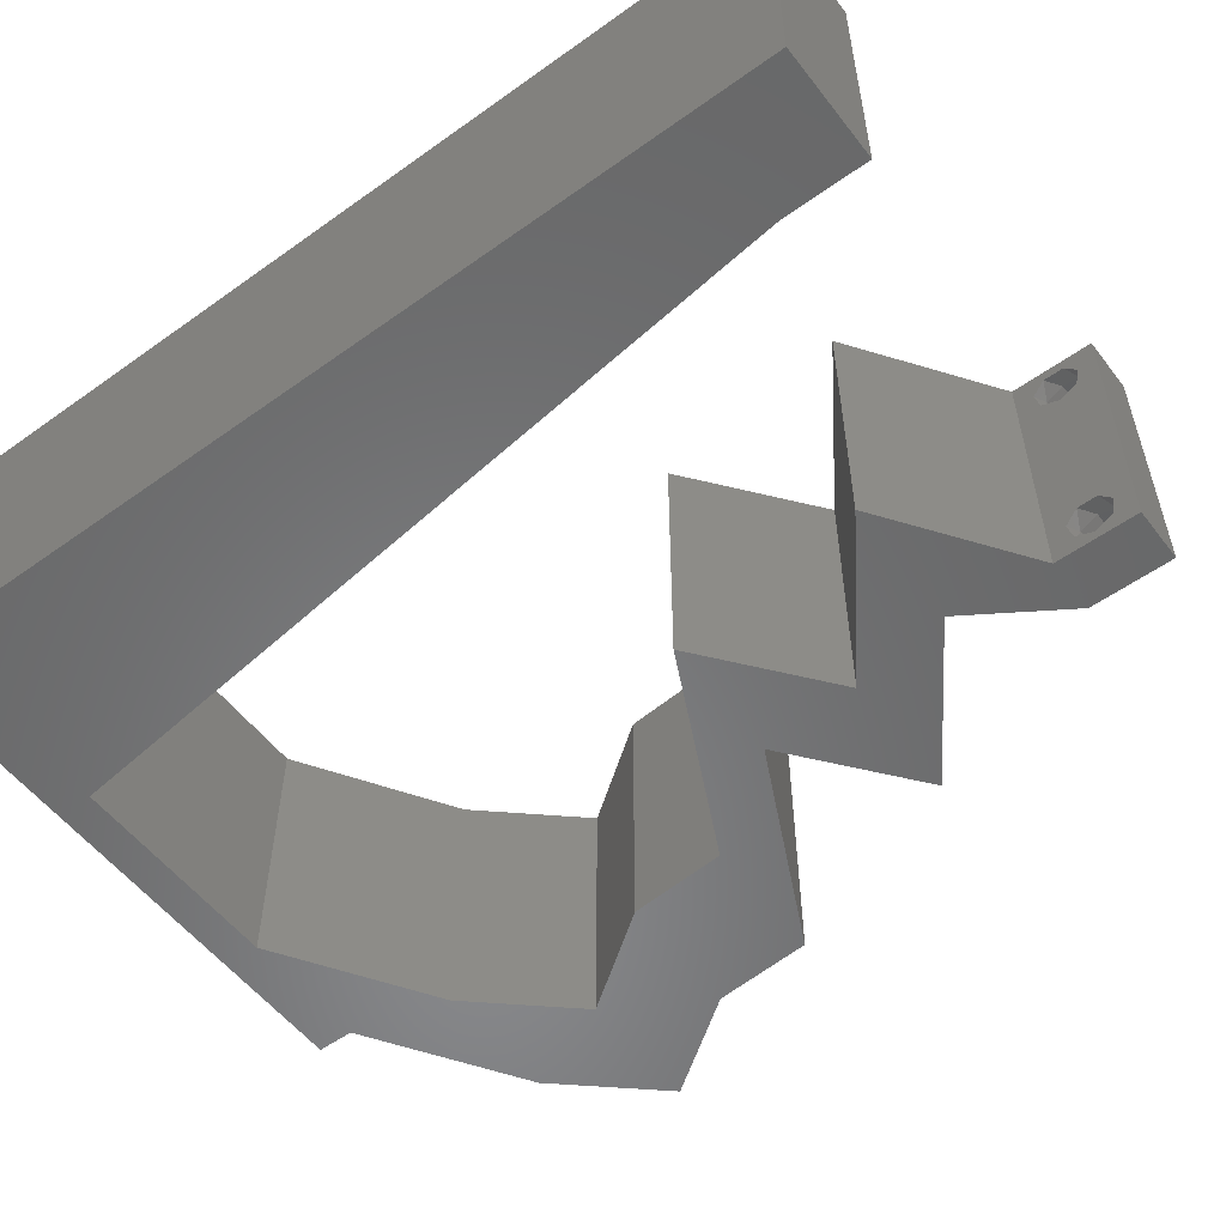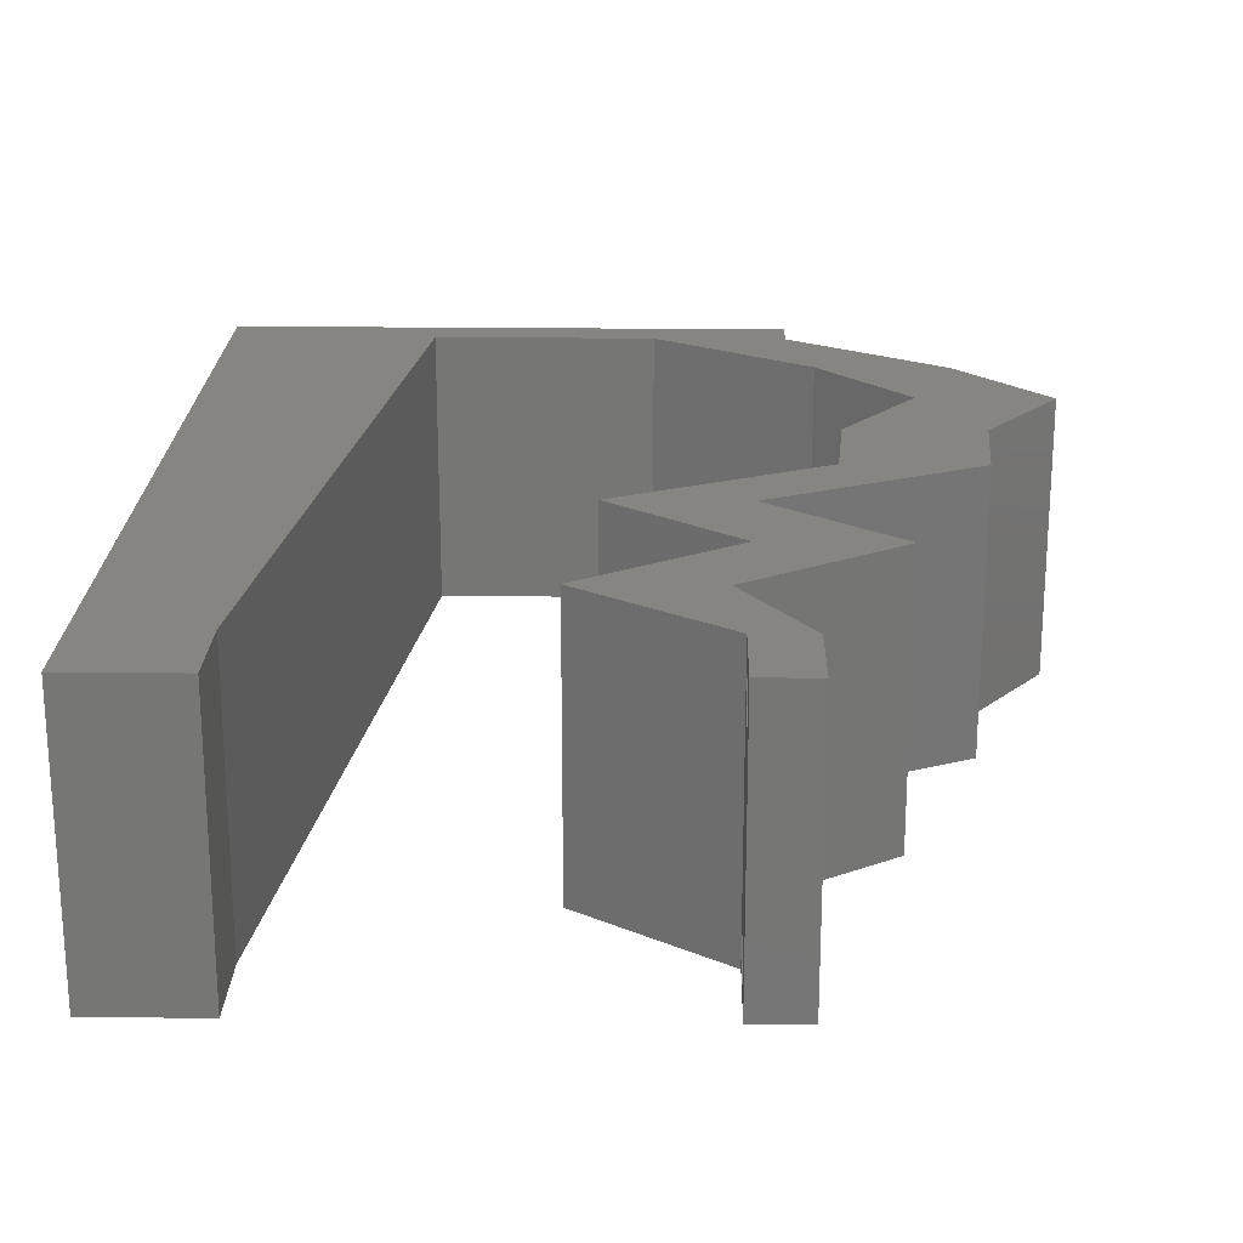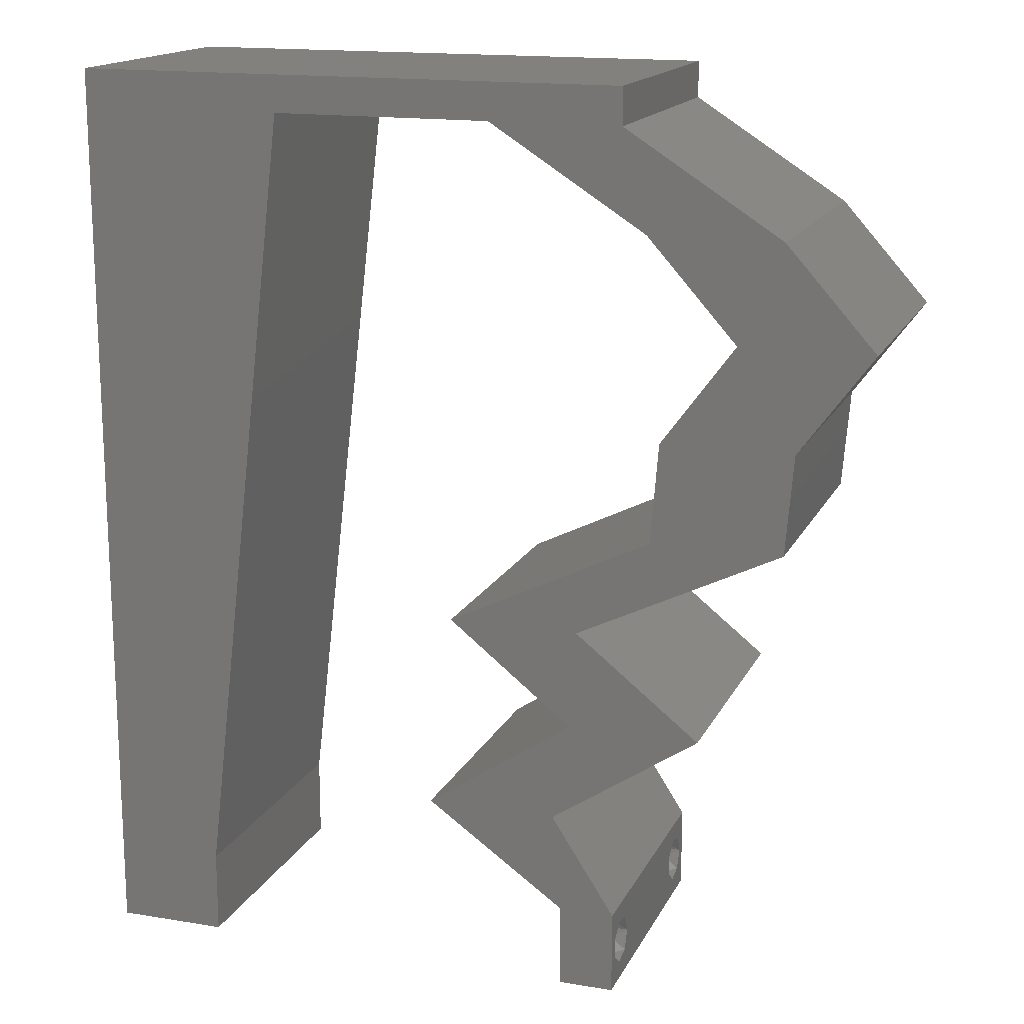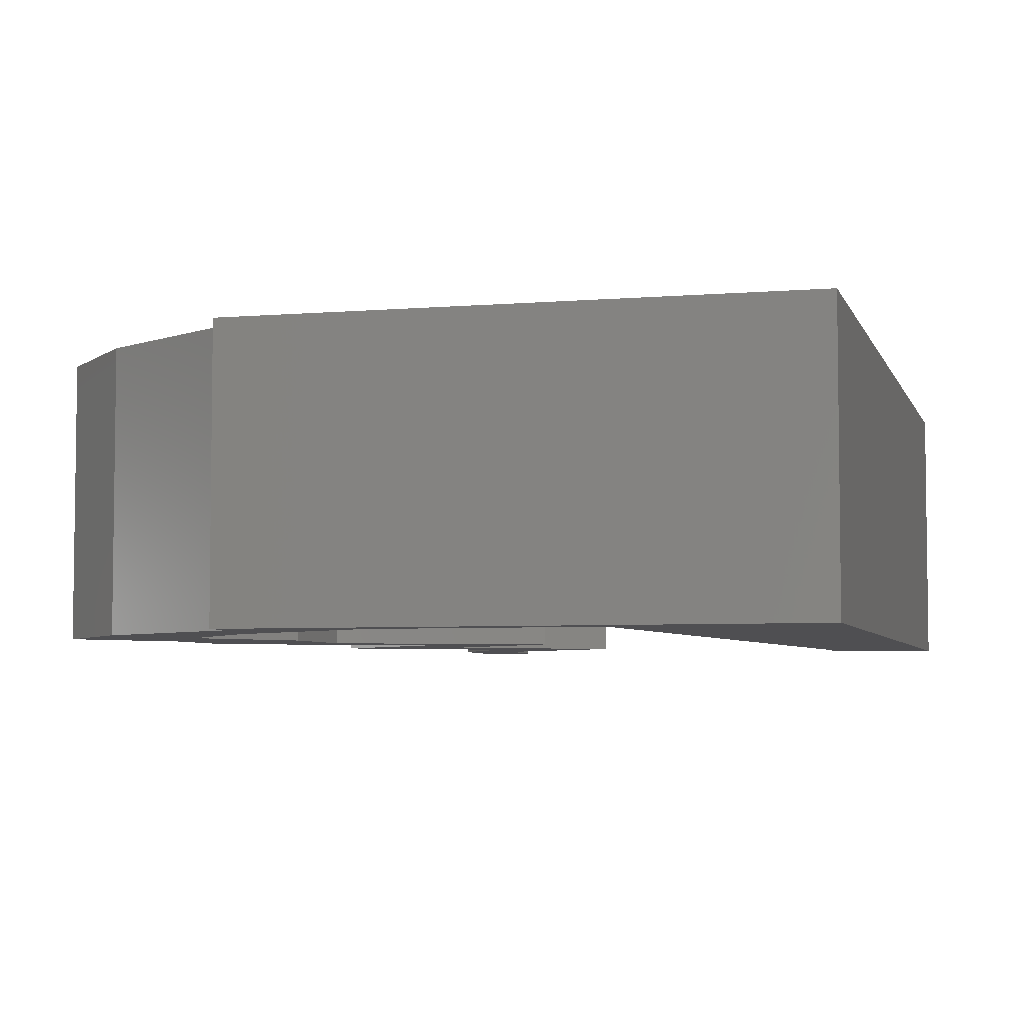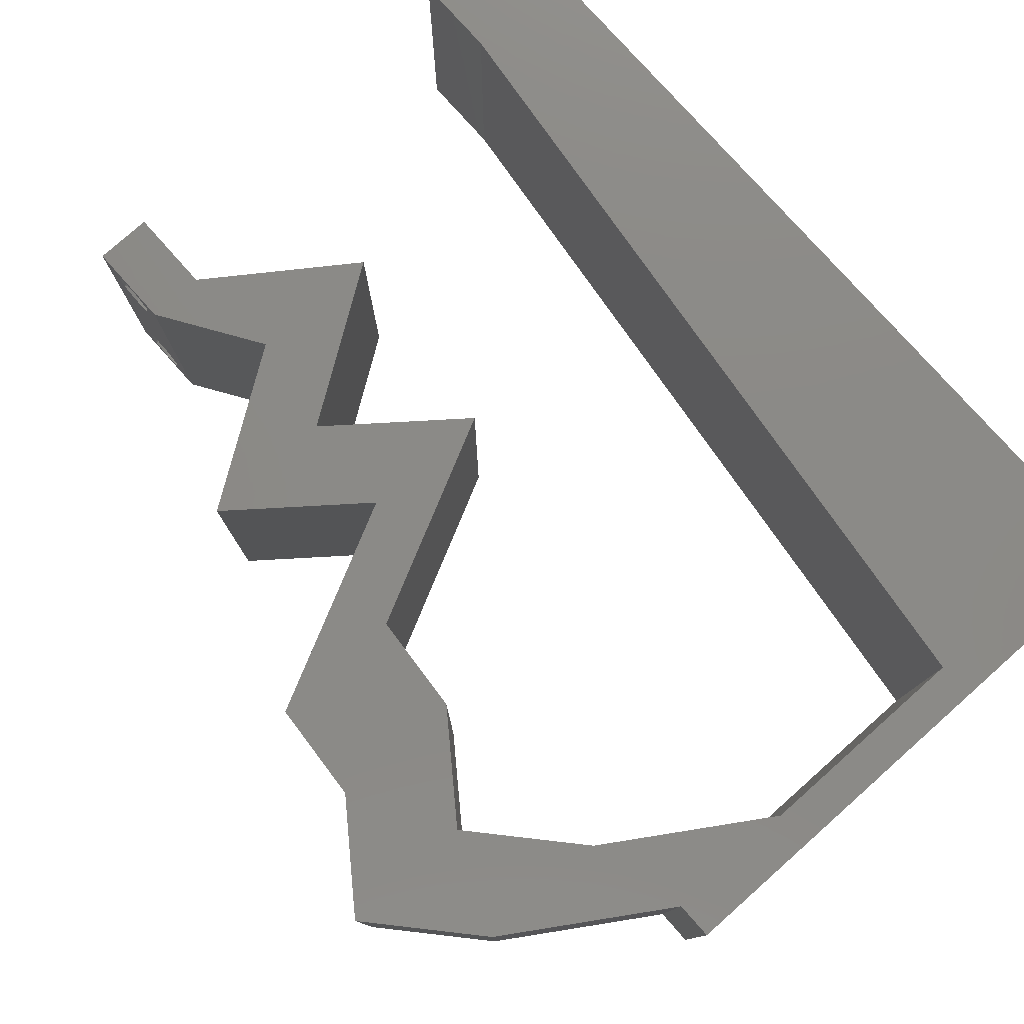
<metadata>
{"format":"stl","ext":"stl","renderer":"f3d","projection":"perspective","resolution":1024,"background":"white","views":[{"elev":-55.1,"azim":-53.0,"up":"+Z"},{"elev":21.5,"azim":1.2,"up":"+Z"},{"elev":16.0,"azim":18.9,"up":"+Y"},{"elev":-5.0,"azim":-165.2,"up":"+Z"},{"elev":78.4,"azim":138.4,"up":"+Z"}]}
</metadata>
<code>
# stl→obj: 255 verts, 514 faces
v 0.04 0 0.01
v 0.04 -0.006 0.01
v 0.04 -0.002262 0.003932
v 0.04 -0.003 0.0159
v 0.04 -0.001671 0.00134
v 0.04 0 0
v 0.04 -0.001343 0.002778
v 0.04 -0.004329 0.00134
v 0.04 -0.004657 0.002778
v 0.04 -0.006 0
v 0.04 -0.003 0.0007
v 0.04 -0.002262 0.01913
v 0.04 -0.001343 0.01798
v 0.04 0 0.02
v 0.04 -0.006 0.02
v 0.04 -0.004657 0.01798
v 0.04 -0.003738 0.01913
v 0.04 -0.001671 0.01654
v 0.04 -0.004329 0.01654
v 0.04 -0.003738 0.003932
v 0.036 -0.006 0.01
v 0.036 0 0.01
v 0.036 -0.002262 0.003932
v 0.036 -0.003 0.0159
v 0.036 -0.001343 0.002778
v 0.036 0 0
v 0.036 -0.001671 0.00134
v 0.036 -0.004329 0.00134
v 0.036 -0.006 0
v 0.036 -0.004657 0.002778
v 0.036 -0.003 0.0007
v 0.036 -0.003738 0.01913
v 0.036 -0.004657 0.01798
v 0.036 -0.006 0.02
v 0.036 0 0.02
v 0.036 -0.001343 0.01798
v 0.036 -0.002262 0.01913
v 0.036 -0.004329 0.01654
v 0.036 -0.001671 0.01654
v 0.036 -0.003738 0.003932
v 0.04818 0.04301 0.02
v 0.04291 0.03584 0.02
v 0.05238 0.03584 0.02
v 0.008 0 0.02
v 0 0 0.02
v 0.004 -0.003 0.02
v 0 -0.006 0.02
v 0.008 -0.006 0.02
v 0.03094 0.003584 0.02
v 0.03532 0.002919 0.02
v 0.03124 0.01075 0.02
v 0.03536 0.007169 0.02
v 0.03661 0.01434 0.02
v 0.04072 0.01075 0.02
v 0.04708 0.03191 0.02
v 0.04 0.05735 0.02
v 0.03615 0.05377 0.02
v 0.04088 0.05377 0.02
v 0.05124 0.05018 0.02
v 0.05765 0.04301 0.02
v 0.04177 0.05018 0.02
v 0.02588 0.007169 0.02
v 0.004337 0.005868 0.02
v 0.01339 0.04588 0.02
v 0.01474 0.05735 0.02
v 0.008766 0.05224 0.02
v 0 0.06 0.02
v 0 0.048 0.02
v 0.01 0.06 0.02
v 0 0.024 0.02
v 0 0.012 0.02
v 0.005017 0.01779 0.02
v 0.04444 0.02509 0.02
v 0.04234 0.02868 0.02
v 0.0397 0.02509 0.02
v 0.009347 0.01147 0.02
v 0.01069 0.02294 0.02
v 0.0467 0.04929 0.02
v 0.006709 0.04094 0.02
v 0.04562 0.05377 0.02
v 0.038 -0.003 0.02
v 0.05182 0.02868 0.02
v 0 0.036 0.02
v 0.005926 0.02931 0.02
v 0.04642 0.02859 0.02
v 0.01204 0.03441 0.02
v 0.03496 0.02509 0.02
v 0.03705 0.02151 0.02
v 0.02 0.06 0.02
v 0.03052 0.05735 0.02
v 0.04 0.06 0.02
v 0.03 0.06 0.02
v 0.04608 0.01434 0.02
v 0.02758 0.02151 0.02
v 0.02263 0.05735 0.02
v 0 -0.006 0.01
v 0 -0.003 0.015
v 0 0 0.01
v 0 -0.006 0
v 0 -0.003 0.005
v 0 0 0
v 0.004 -0.006 0.015
v 0.008 -0.006 0.01
v 0.004 -0.006 0.005
v 0.008 -0.006 0
v 0 0.009 0.0114
v 0 0.06 0
v 0 0.051 0.0086
v 0 0.06 0.01
v 0 0.048 0
v 0 0.0415 0.009767
v 0 0.03 0.01
v 0 0.036 0
v 0 0.0185 0.01023
v 0 0.024 0
v 0 0.012 0
v 0 0.005337 0.005128
v 0 0.05466 0.01487
v 0.04818 0.04301 0
v 0.05238 0.03584 0
v 0.04291 0.03584 0
v 0.008 0 0
v 0.004 -0.003 0
v 0.03094 0.003584 0
v 0.03532 0.002919 0
v 0.03124 0.01075 0
v 0.03661 0.01434 0
v 0.03536 0.007169 0
v 0.04072 0.01075 0
v 0.04708 0.03191 0
v 0.04 0.05735 0
v 0.04088 0.05377 0
v 0.03615 0.05377 0
v 0.05124 0.05018 0
v 0.05765 0.04301 0
v 0.04177 0.05018 0
v 0.02588 0.007169 0
v 0.004337 0.005868 0
v 0.01339 0.04588 0
v 0.008766 0.05224 0
v 0.01474 0.05735 0
v 0.01 0.06 0
v 0.005017 0.01779 0
v 0.04444 0.02509 0
v 0.0397 0.02509 0
v 0.04234 0.02868 0
v 0.009347 0.01147 0
v 0.01069 0.02294 0
v 0.0467 0.04929 0
v 0.006709 0.04094 0
v 0.04562 0.05377 0
v 0.038 -0.003 0
v 0.05182 0.02868 0
v 0.005926 0.02931 0
v 0.04642 0.02859 0
v 0.01204 0.03441 0
v 0.03496 0.02509 0
v 0.03705 0.02151 0
v 0.02 0.06 0
v 0.03052 0.05735 0
v 0.04 0.06 0
v 0.03 0.06 0
v 0.04608 0.01434 0
v 0.02758 0.02151 0
v 0.02263 0.05735 0
v 0.008 0 0.01
v 0.008 -0.003 0.015
v 0.008 -0.003 0.005
v 0.015 0.06 0.01134
v 0.025 0.06 0.008977
v 0.006575 0.06 0.007337
v 0.03344 0.06 0.01273
v 0.04 0.06 0.01
v 0.03407 0.06 0.005945
v 0.005798 0.06 0.01422
v 0.04 0.05735 0.01
v 0.05124 0.05018 0.01
v 0.05445 0.0466 0.015
v 0.05765 0.04301 0.01
v 0.05445 0.0466 0.005
v 0.05238 0.03584 0.01
v 0.05502 0.03943 0.015
v 0.05502 0.03943 0.005
v 0.0521 0.03226 0.015
v 0.05182 0.02868 0.01
v 0.0521 0.03226 0.005
v 0.04494 0.02533 0.007908
v 0.03705 0.02151 0.01
v 0.04215 0.02398 0.01427
v 0.04705 0.02636 0.01435
v 0.04157 0.01792 0.005676
v 0.04157 0.01792 0.01427
v 0.04608 0.01434 0.01
v 0.03536 0.007169 0.01
v 0.03768 0.003584 0.015
v 0.03768 0.003584 0.005
v 0.02588 0.007169 0.01
v 0.03661 0.01434 0.01
v 0.03209 0.01792 0.005676
v 0.03209 0.01792 0.01427
v 0.02758 0.02151 0.01
v 0.03446 0.02485 0.007908
v 0.04234 0.02868 0.01
v 0.03725 0.0262 0.01427
v 0.03234 0.02382 0.01435
v 0.04262 0.03226 0.015
v 0.04291 0.03584 0.01
v 0.04262 0.03226 0.005
v 0.04818 0.04301 0.01
v 0.04554 0.03943 0.015
v 0.04554 0.03943 0.005
v 0.04497 0.0466 0.015
v 0.04177 0.05018 0.01
v 0.04497 0.0466 0.005
v 0.03052 0.05735 0.01
v 0.02281 0.05735 0.007971
v 0.01474 0.05735 0.01
v 0.02532 0.05735 0.01438
v 0.02005 0.05735 0.01447
v 0.00901 0.008603 0.01167
v 0.01373 0.04875 0.01167
v 0.01008 0.01768 0.01028
v 0.01138 0.02875 0.01005
v 0.01266 0.03968 0.01029
v 0.0141 0.05194 0.005
v 0.03873 -0.003738 0.01607
v 0.03727 -0.002262 0.01607
v 0.03726 -0.003758 0.01608
v 0.03871 -0.002229 0.01608
v 0.03873 -0.003 0.0193
v 0.03727 -0.001671 0.01866
v 0.03875 -0.001671 0.01866
v 0.03725 -0.003 0.0193
v 0.03727 -0.004657 0.01722
v 0.03875 -0.004657 0.01722
v 0.03873 -0.001343 0.01722
v 0.03725 -0.001343 0.01722
v 0.03802 -0.004336 0.01865
v 0.03687 -0.004326 0.01866
v 0.03916 -0.004329 0.01866
v 0.0375 -0.003738 0.0008684
v 0.0385 -0.002262 0.0008684
v 0.03888 -0.003738 0.0008684
v 0.03712 -0.002262 0.0008684
v 0.03727 -0.004329 0.00346
v 0.03873 -0.003 0.0041
v 0.03875 -0.004329 0.00346
v 0.03727 -0.001671 0.00346
v 0.03875 -0.001671 0.00346
v 0.03725 -0.003 0.0041
v 0.03873 -0.004657 0.002022
v 0.03725 -0.004657 0.002022
v 0.03798 -0.00134 0.002033
v 0.03687 -0.001344 0.002017
v 0.03914 -0.001343 0.00202
f 1 2 3
f 1 4 2
f 5 6 7
f 8 9 10
f 8 10 11
f 11 6 5
f 12 13 14
f 15 16 17
f 14 15 12
f 12 15 17
f 10 6 11
f 10 9 2
f 14 18 1
f 13 18 14
f 15 2 19
f 19 16 15
f 6 1 7
f 1 18 4
f 2 4 19
f 7 1 3
f 2 9 20
f 3 2 20
f 21 22 23
f 24 22 21
f 25 26 27
f 28 29 30
f 31 29 28
f 27 26 31
f 32 33 34
f 35 36 37
f 37 34 35
f 34 33 38
f 32 34 37
f 35 39 36
f 26 29 31
f 25 22 26
f 34 38 21
f 22 39 35
f 29 21 30
f 21 38 24
f 24 39 22
f 30 21 40
f 40 21 23
f 23 22 25
f 41 42 43
f 44 45 46
f 47 48 46
f 49 35 50
f 51 52 53
f 52 54 53
f 43 42 55
f 56 57 58
f 59 41 60
f 57 61 58
f 49 51 62
f 45 44 63
f 51 49 52
f 64 65 66
f 60 41 43
f 67 68 66
f 65 69 66
f 70 71 72
f 73 74 75
f 42 74 55
f 76 77 72
f 41 59 78
f 66 68 79
f 59 80 78
f 76 71 63
f 52 49 50
f 34 15 81
f 64 66 79
f 82 43 55
f 83 70 84
f 55 74 85
f 61 80 58
f 14 35 81
f 45 47 46
f 48 44 46
f 80 61 78
f 77 86 84
f 87 88 75
f 77 70 72
f 68 83 79
f 71 76 72
f 84 86 79
f 83 84 79
f 86 64 79
f 70 77 84
f 74 73 85
f 82 55 85
f 71 45 63
f 80 56 58
f 73 82 85
f 88 73 75
f 15 14 81
f 35 34 81
f 74 87 75
f 61 41 78
f 65 89 69
f 44 76 63
f 69 67 66
f 90 56 91
f 92 90 91
f 56 90 57
f 93 88 53
f 88 94 53
f 94 88 87
f 54 93 53
f 14 52 50
f 35 14 50
f 90 92 95
f 89 65 95
f 92 89 95
f 96 97 98
f 45 97 47
f 99 100 101
f 98 100 96
f 47 97 96
f 98 97 45
f 96 100 99
f 101 100 98
f 48 102 103
f 96 102 47
f 99 104 96
f 103 104 105
f 47 102 48
f 103 102 96
f 105 104 99
f 96 104 103
f 45 106 98
f 107 108 109
f 110 108 107
f 71 106 45
f 111 112 83
f 113 112 111
f 113 111 110
f 83 112 70
f 70 112 114
f 115 112 113
f 70 114 71
f 68 111 83
f 116 114 115
f 114 112 115
f 101 117 116
f 67 118 68
f 68 108 111
f 116 106 114
f 116 117 106
f 68 118 108
f 114 106 71
f 111 108 110
f 109 118 67
f 98 117 101
f 106 117 98
f 108 118 109
f 119 120 121
f 122 123 101
f 99 123 105
f 124 125 26
f 126 127 128
f 128 127 129
f 120 130 121
f 131 132 133
f 134 135 119
f 133 132 136
f 124 137 126
f 101 138 122
f 126 128 124
f 139 140 141
f 135 120 119
f 107 140 110
f 141 140 142
f 115 143 116
f 144 145 146
f 121 130 146
f 147 143 148
f 119 149 134
f 140 150 110
f 134 149 151
f 147 138 116
f 128 125 124
f 29 152 10
f 139 150 140
f 153 130 120
f 113 154 115
f 130 155 146
f 136 132 151
f 6 152 26
f 101 123 99
f 105 123 122
f 151 149 136
f 148 154 156
f 157 145 158
f 148 143 115
f 110 150 113
f 116 143 147
f 154 150 156
f 113 150 154
f 156 150 139
f 115 154 148
f 146 155 144
f 153 155 130
f 116 138 101
f 151 132 131
f 144 155 153
f 158 145 144
f 10 152 6
f 26 152 29
f 146 145 157
f 136 149 119
f 142 159 141
f 122 138 147
f 142 140 107
f 160 161 131
f 162 161 160
f 131 133 160
f 163 127 158
f 158 127 164
f 157 158 164
f 129 127 163
f 6 125 128
f 26 125 6
f 160 165 162
f 159 165 141
f 162 165 159
f 166 167 103
f 48 167 44
f 122 168 105
f 103 168 166
f 44 167 166
f 103 167 48
f 105 168 103
f 166 168 122
f 142 169 159
f 92 170 89
f 169 170 159
f 89 170 169
f 142 171 169
f 92 172 170
f 159 170 162
f 89 169 69
f 107 171 142
f 109 171 107
f 91 172 92
f 173 172 91
f 170 174 162
f 169 175 69
f 172 174 170
f 171 175 169
f 162 174 161
f 161 174 173
f 67 175 109
f 69 175 67
f 109 175 171
f 173 174 172
f 173 91 56
f 176 173 56
f 131 161 173
f 131 173 176
f 177 176 80
f 151 176 177
f 176 56 80
f 80 59 177
f 151 131 176
f 177 134 151
f 59 178 177
f 179 178 60
f 177 180 134
f 135 180 179
f 177 178 179
f 134 180 135
f 179 180 177
f 60 178 59
f 181 182 43
f 60 182 179
f 120 183 181
f 179 183 135
f 179 182 181
f 43 182 60
f 181 183 179
f 135 183 120
f 82 184 43
f 181 184 185
f 185 186 181
f 120 186 153
f 43 184 181
f 185 184 82
f 181 186 120
f 153 186 185
f 144 187 158
f 158 187 188
f 153 187 144
f 185 187 153
f 188 189 88
f 82 190 185
f 88 189 73
f 73 190 82
f 187 189 188
f 190 187 185
f 190 189 187
f 73 189 190
f 158 191 163
f 93 192 88
f 88 192 188
f 193 192 93
f 192 191 188
f 193 191 192
f 188 191 158
f 163 191 193
f 194 193 54
f 194 129 193
f 193 93 54
f 54 52 194
f 129 163 193
f 128 129 194
f 52 195 194
f 1 195 14
f 6 196 1
f 194 196 128
f 14 195 52
f 194 195 1
f 128 196 6
f 1 196 194
f 2 15 34
f 21 2 34
f 29 10 2
f 29 2 21
f 197 22 49
f 124 22 197
f 22 35 49
f 49 62 197
f 124 26 22
f 197 137 124
f 198 197 51
f 126 197 198
f 197 62 51
f 51 53 198
f 126 137 197
f 198 127 126
f 127 199 164
f 94 200 53
f 53 200 198
f 201 200 94
f 201 199 200
f 200 199 198
f 164 199 201
f 198 199 127
f 157 202 146
f 146 202 203
f 164 202 157
f 201 202 164
f 203 204 74
f 94 205 201
f 74 204 87
f 87 205 94
f 202 204 203
f 205 202 201
f 205 204 202
f 87 204 205
f 42 206 74
f 203 206 207
f 207 208 203
f 146 208 121
f 74 206 203
f 207 206 42
f 203 208 146
f 121 208 207
f 209 210 41
f 42 210 207
f 119 211 209
f 207 211 121
f 207 210 209
f 121 211 119
f 209 211 207
f 41 210 42
f 41 212 209
f 213 212 61
f 209 214 119
f 136 214 213
f 209 212 213
f 61 212 41
f 119 214 136
f 213 214 209
f 215 213 57
f 133 213 215
f 213 61 57
f 57 90 215
f 133 136 213
f 160 133 215
f 165 216 141
f 160 216 165
f 141 216 217
f 215 216 160
f 90 218 215
f 217 219 65
f 65 219 95
f 95 218 90
f 218 216 215
f 218 219 216
f 216 219 217
f 95 219 218
f 147 220 122
f 65 221 217
f 166 220 44
f 64 221 65
f 44 220 76
f 222 223 77
f 77 223 86
f 223 224 86
f 139 224 156
f 148 223 222
f 86 224 64
f 76 222 77
f 156 223 148
f 156 224 223
f 148 222 147
f 139 225 221
f 222 220 147
f 139 221 224
f 141 225 139
f 76 220 222
f 224 221 64
f 217 225 141
f 221 225 217
f 122 220 166
f 4 24 226
f 24 4 227
f 226 24 228
f 227 4 229
f 230 231 232
f 231 230 233
f 226 234 235
f 231 236 232
f 236 231 237
f 230 238 233
f 234 226 228
f 236 237 229
f 237 227 229
f 233 238 239
f 238 230 240
f 235 234 238
f 12 17 230
f 37 36 231
f 38 33 234
f 12 230 232
f 37 231 233
f 16 19 235
f 13 12 232
f 32 37 233
f 231 36 237
f 19 4 226
f 36 39 237
f 18 13 236
f 19 226 235
f 236 13 232
f 39 24 227
f 235 238 240
f 238 234 239
f 38 234 228
f 234 33 239
f 39 227 237
f 230 17 240
f 16 235 240
f 32 233 239
f 18 236 229
f 33 32 239
f 17 16 240
f 4 18 229
f 24 38 228
f 11 31 241
f 31 11 242
f 11 241 243
f 31 242 244
f 245 246 247
f 246 248 249
f 246 245 250
f 248 246 250
f 251 245 247
f 245 251 252
f 251 241 252
f 244 253 254
f 242 253 244
f 241 251 243
f 3 20 246
f 23 25 248
f 30 40 245
f 246 20 247
f 3 246 249
f 245 40 250
f 23 248 250
f 20 9 247
f 7 3 249
f 40 23 250
f 30 245 252
f 241 28 252
f 28 30 252
f 9 8 251
f 249 248 253
f 9 251 247
f 242 5 255
f 253 242 255
f 248 25 254
f 7 249 255
f 251 8 243
f 11 5 242
f 31 28 241
f 253 248 254
f 27 31 244
f 8 11 243
f 249 253 255
f 27 244 254
f 25 27 254
f 5 7 255

</code>
